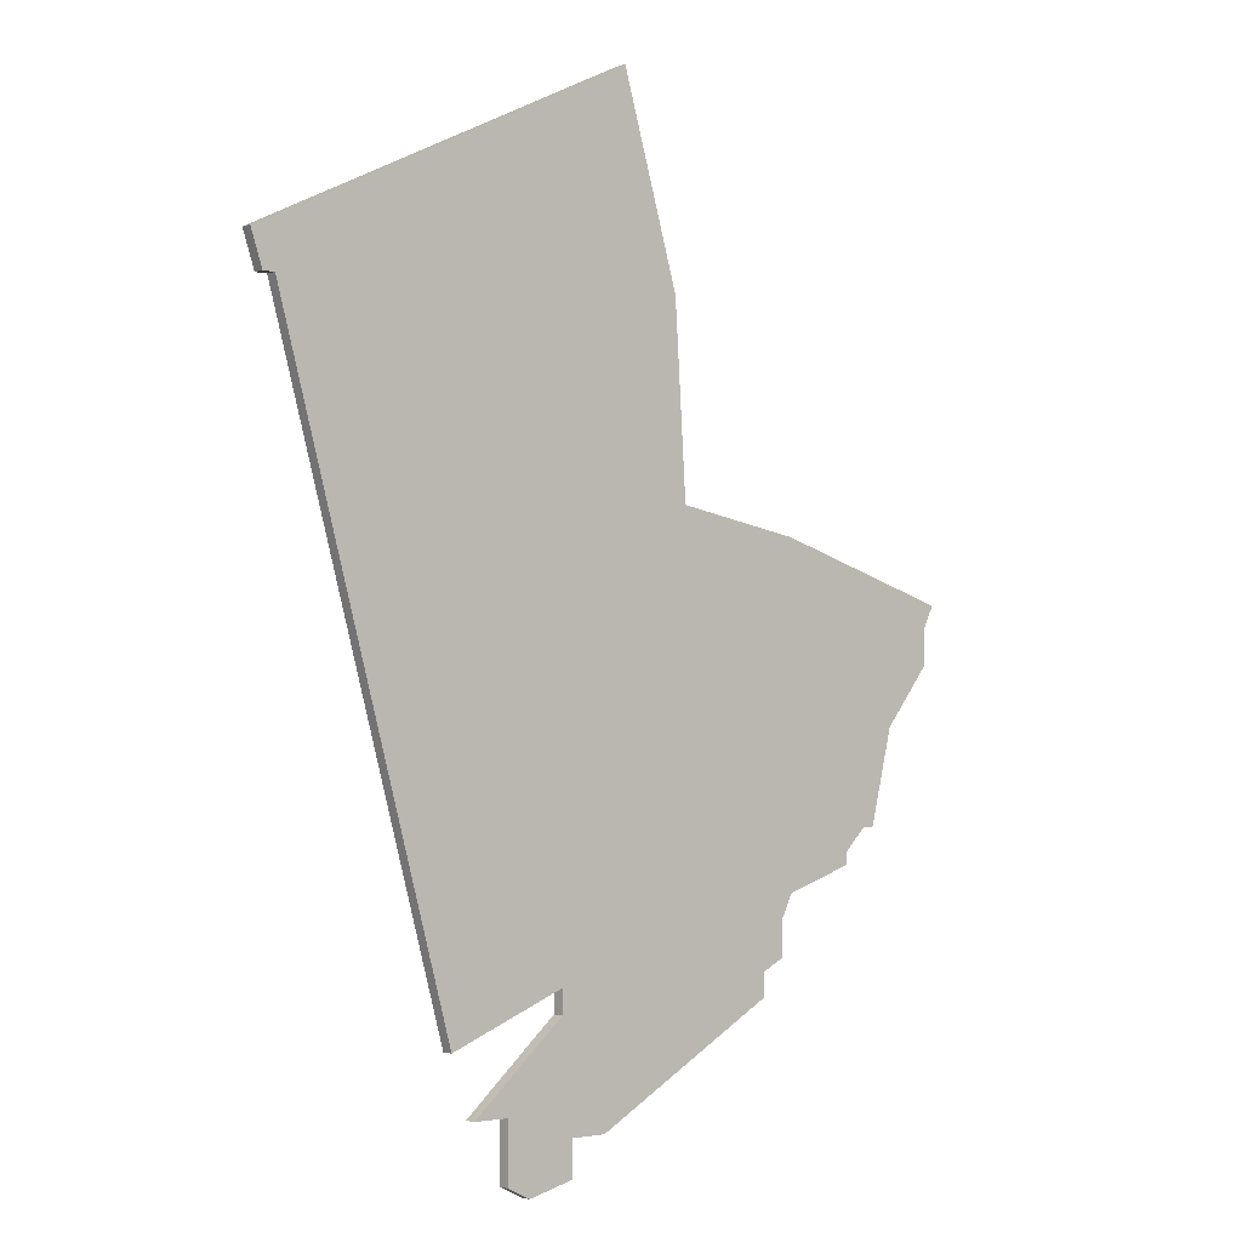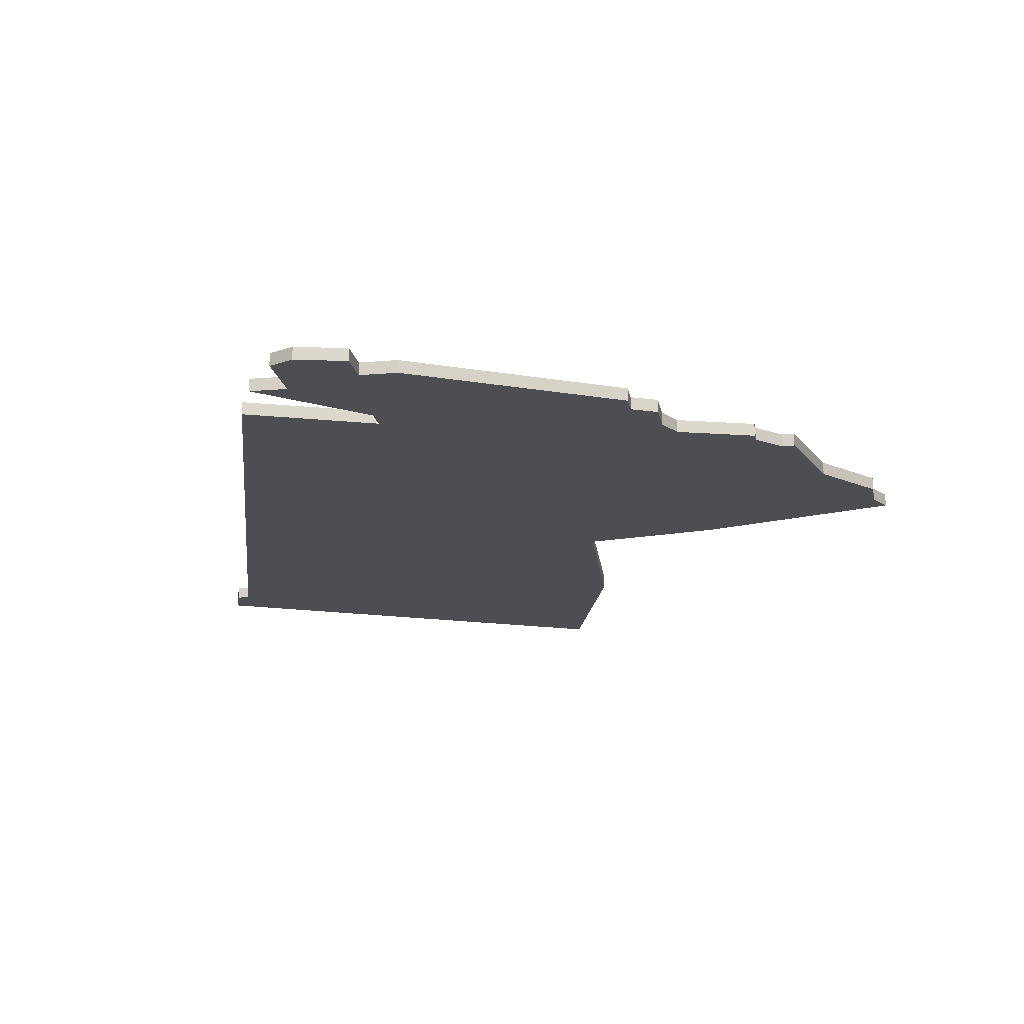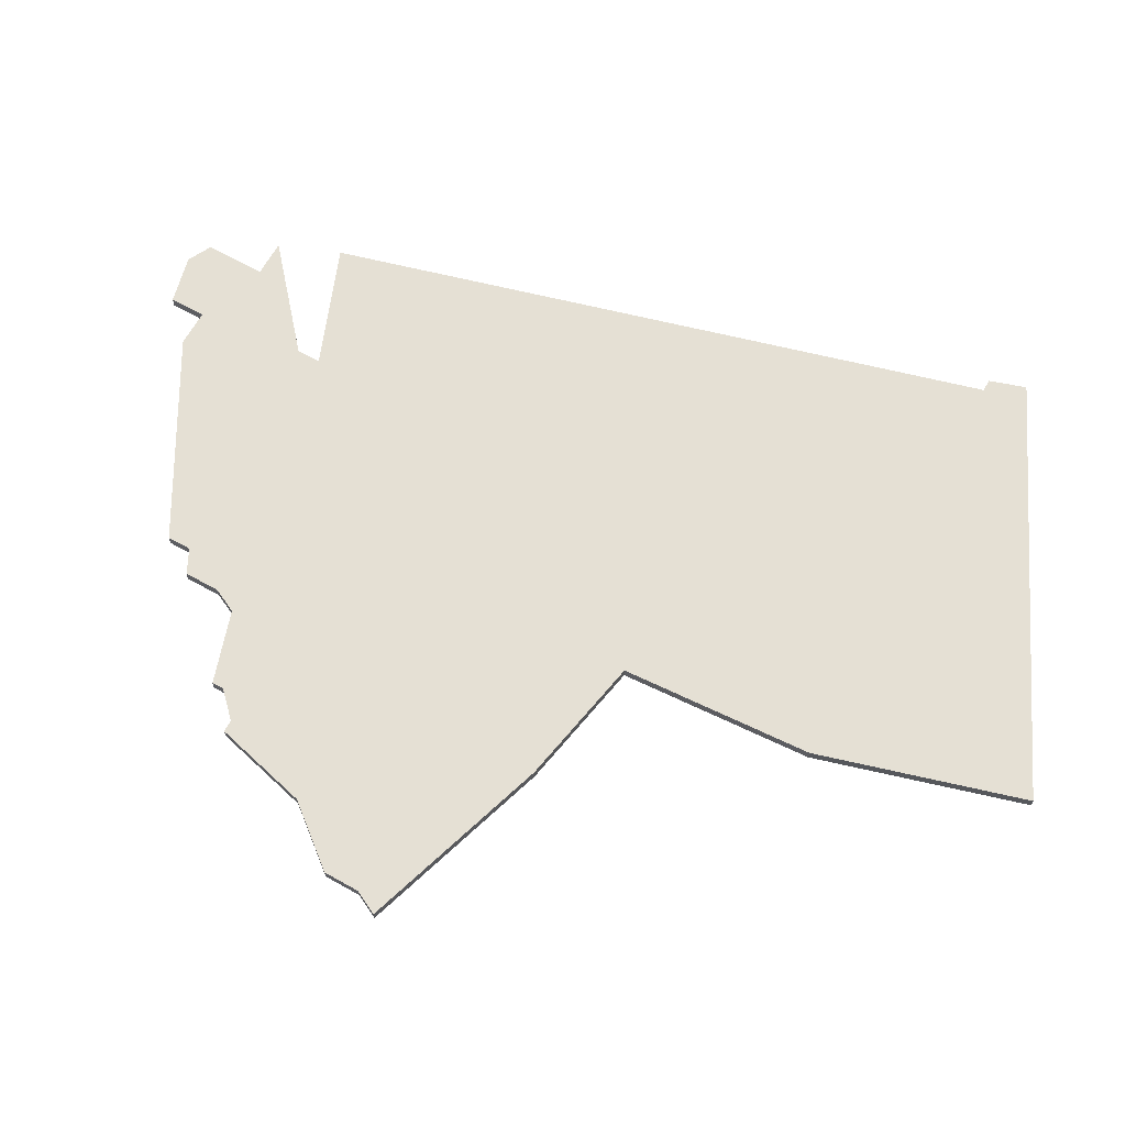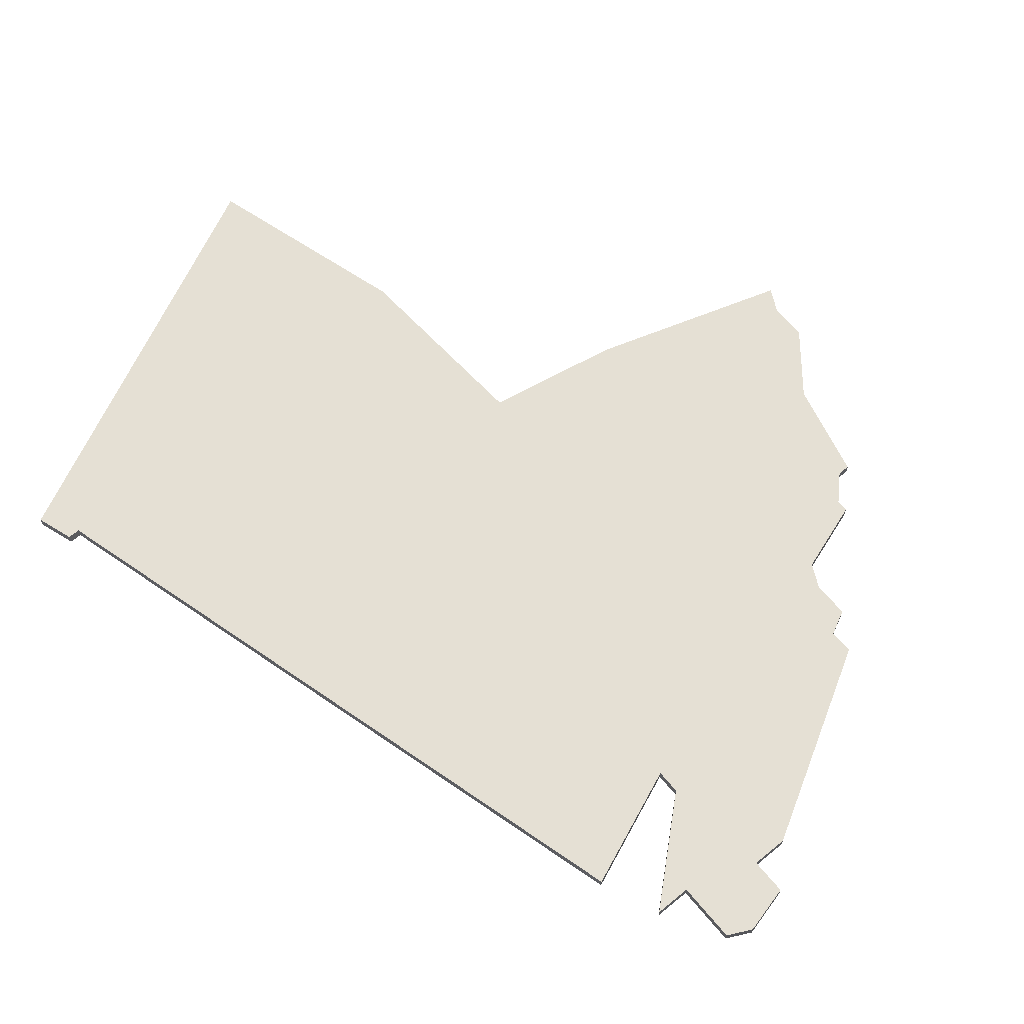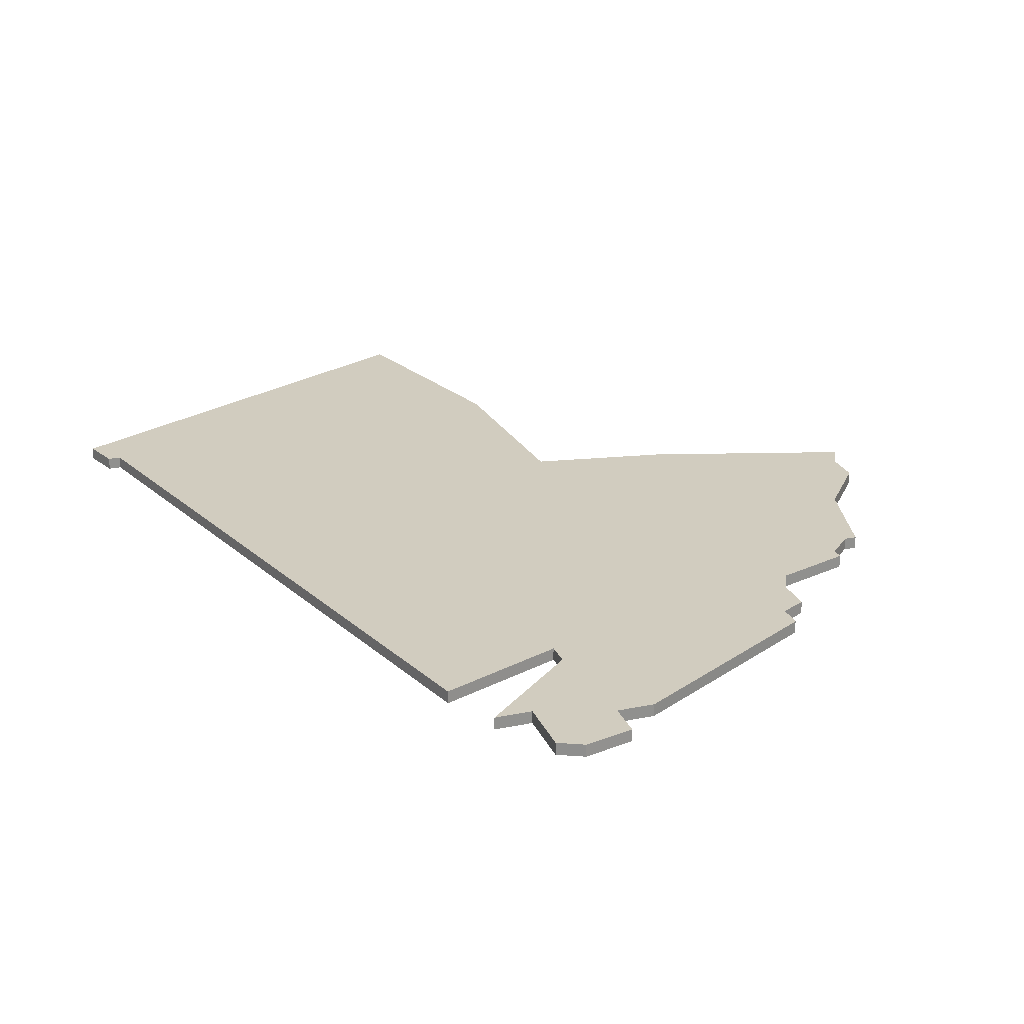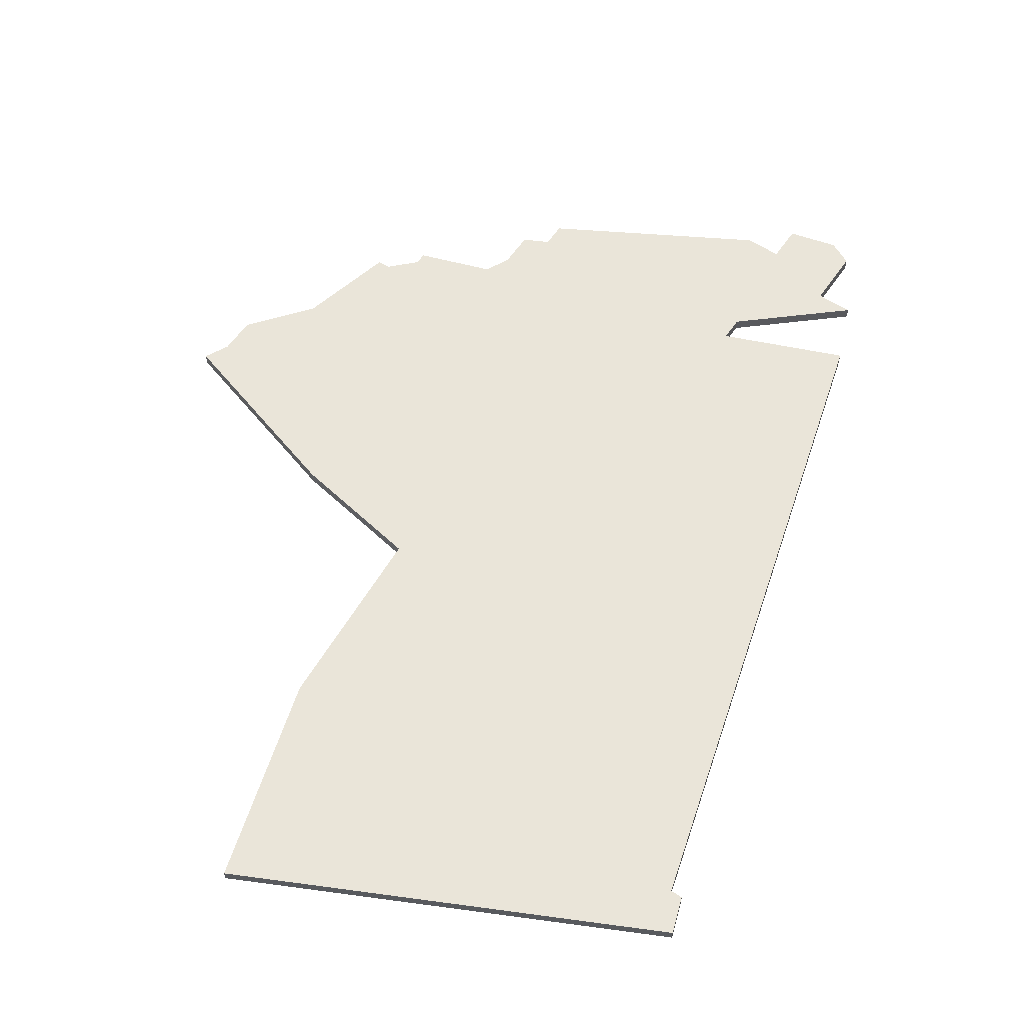
<metadata>
{"format":"obj","ext":"obj","renderer":"f3d","projection":"perspective","resolution":1024,"background":"white","views":[{"elev":-2.1,"azim":-39.8,"up":"+Y"},{"elev":-16.9,"azim":9.8,"up":"+Z"},{"elev":65.3,"azim":119.4,"up":"+Z"},{"elev":65.2,"azim":-39.6,"up":"+Z"},{"elev":24.0,"azim":-19.3,"up":"+Z"},{"elev":58.3,"azim":-146.1,"up":"+Z"}]}
</metadata>
<code>
v 4956 -701 0
v 4923 -717 0
v 4924 -720 0
v 4925 -720 0
v 4940 -774 0
v 4950 -770 0
v 4950 -772 0
v 4942 -779 0
v 4945 -779 0
v 4945 -784 0
v 4947 -785 0
v 4951 -784 0
v 4951 -781 0
v 4954 -781 0
v 4970 -772 0
v 4970 -770 0
v 4972 -769 0
v 4972 -766 0
v 4973 -764 0
v 4979 -762 0
v 4979 -761 0
v 4981 -759 0
v 4982 -759 0
v 4984 -751 0
v 4988 -746 0
v 4988 -743 0
v 4989 -741 0
v 4973 -736 0
v 4962 -734 0
v 4961 -718 0
v 4956 -701 1
v 4923 -717 1
v 4924 -720 1
v 4925 -720 1
v 4940 -774 1
v 4950 -770 1
v 4950 -772 1
v 4942 -779 1
v 4945 -779 1
v 4945 -784 1
v 4947 -785 1
v 4951 -784 1
v 4951 -781 1
v 4954 -781 1
v 4970 -772 1
v 4970 -770 1
v 4972 -769 1
v 4972 -766 1
v 4973 -764 1
v 4979 -762 1
v 4979 -761 1
v 4981 -759 1
v 4982 -759 1
v 4984 -751 1
v 4988 -746 1
v 4988 -743 1
v 4989 -741 1
v 4973 -736 1
v 4962 -734 1
v 4961 -718 1
f 2 1 30
f 4 3 2
f 6 5 4
f 9 8 7
f 11 10 9
f 13 12 11
f 15 14 13
f 18 17 16
f 21 20 19
f 24 23 22
f 26 25 24
f 28 27 26
f 2 30 29
f 11 9 7
f 16 15 13
f 22 21 19
f 28 26 24
f 4 2 29
f 13 11 7
f 18 16 13
f 24 22 19
f 29 28 24
f 6 4 29
f 13 7 6
f 19 18 13
f 29 24 19
f 13 6 29
f 29 19 13
f 60 31 32
f 32 33 34
f 34 35 36
f 37 38 39
f 39 40 41
f 41 42 43
f 43 44 45
f 46 47 48
f 49 50 51
f 52 53 54
f 54 55 56
f 56 57 58
f 59 60 32
f 37 39 41
f 43 45 46
f 49 51 52
f 54 56 58
f 59 32 34
f 37 41 43
f 43 46 48
f 49 52 54
f 54 58 59
f 59 34 36
f 36 37 43
f 43 48 49
f 49 54 59
f 59 36 43
f 43 49 59
f 32 31 2
f 2 31 1
f 33 32 3
f 3 32 2
f 34 33 4
f 4 33 3
f 35 34 5
f 5 34 4
f 36 35 6
f 6 35 5
f 37 36 7
f 7 36 6
f 38 37 8
f 8 37 7
f 39 38 9
f 9 38 8
f 40 39 10
f 10 39 9
f 41 40 11
f 11 40 10
f 42 41 12
f 12 41 11
f 43 42 13
f 13 42 12
f 44 43 14
f 14 43 13
f 45 44 15
f 15 44 14
f 46 45 16
f 16 45 15
f 47 46 17
f 17 46 16
f 48 47 18
f 18 47 17
f 49 48 19
f 19 48 18
f 50 49 20
f 20 49 19
f 51 50 21
f 21 50 20
f 52 51 22
f 22 51 21
f 53 52 23
f 23 52 22
f 54 53 24
f 24 53 23
f 55 54 25
f 25 54 24
f 56 55 26
f 26 55 25
f 57 56 27
f 27 56 26
f 58 57 28
f 28 57 27
f 59 58 29
f 29 58 28
f 31 60 1
f 1 60 30
f 60 59 30
f 30 59 29

</code>
